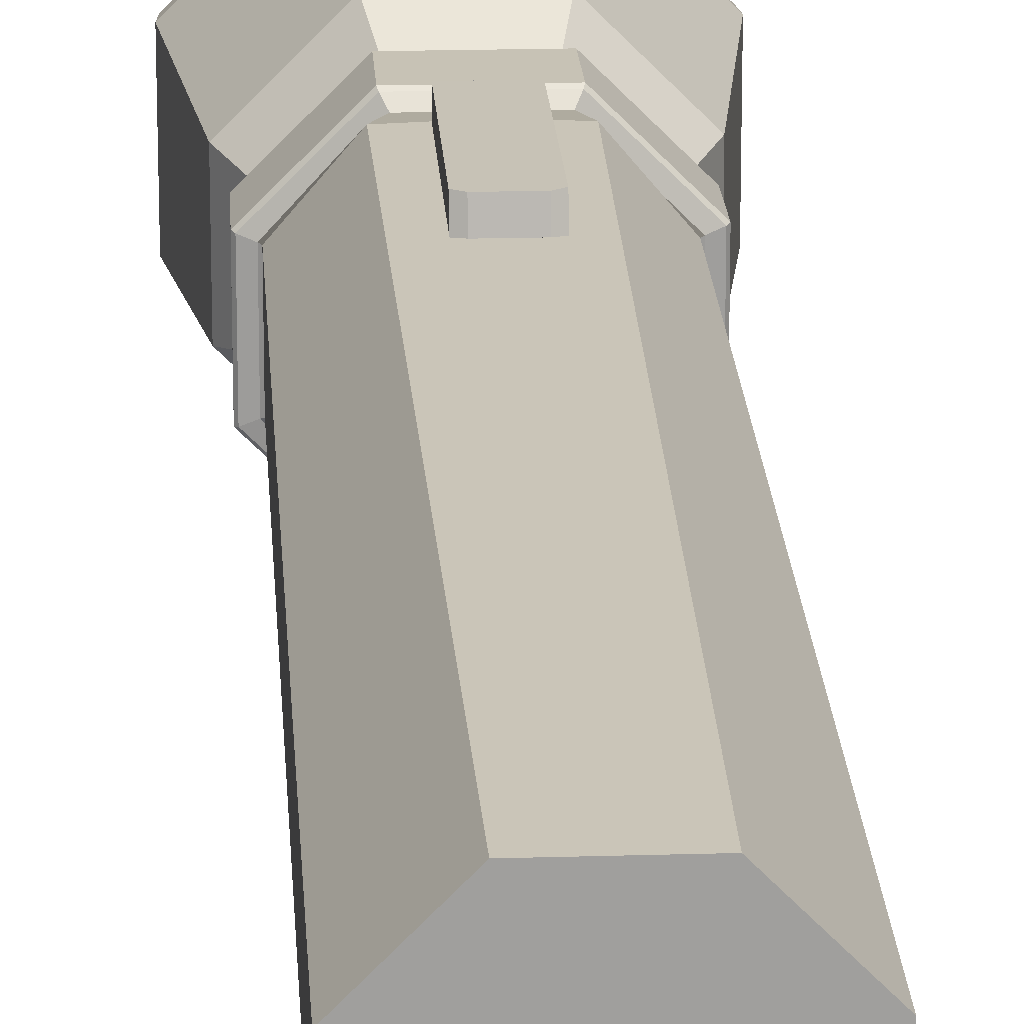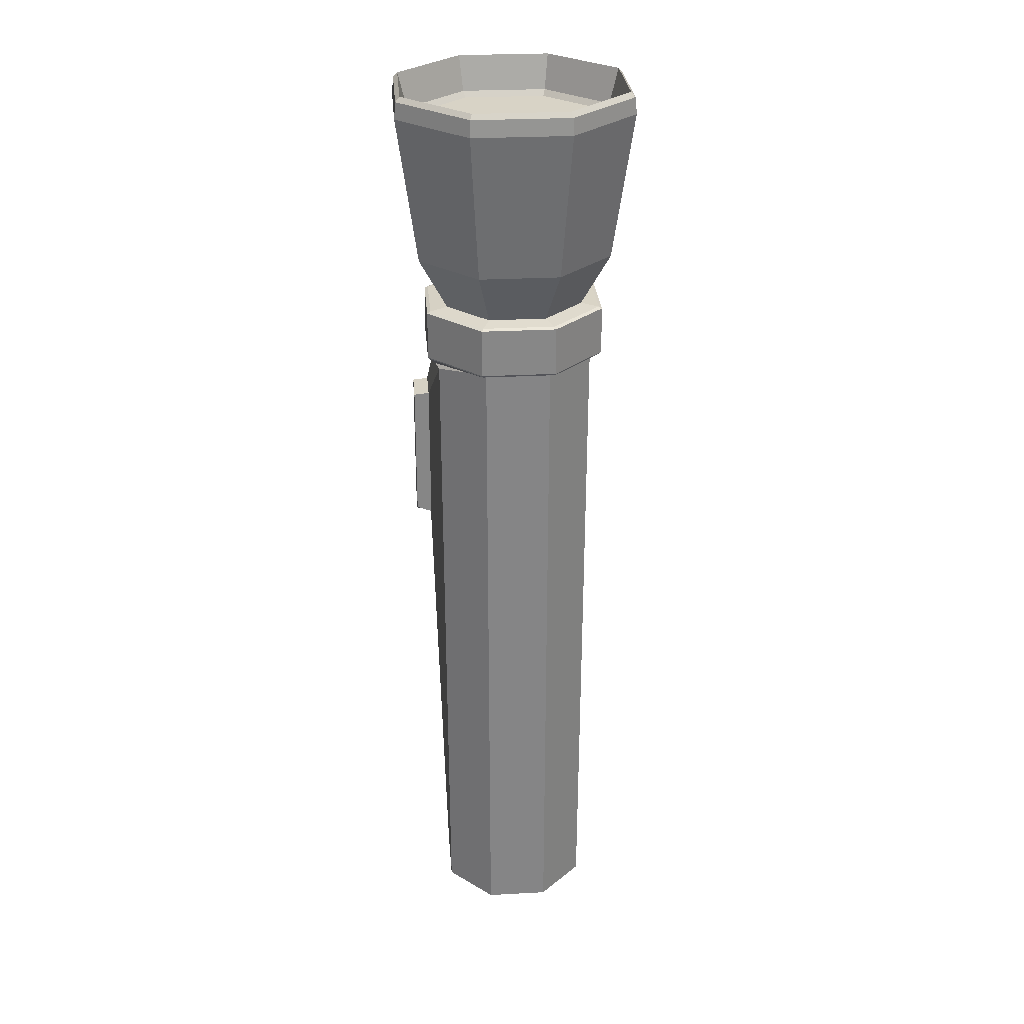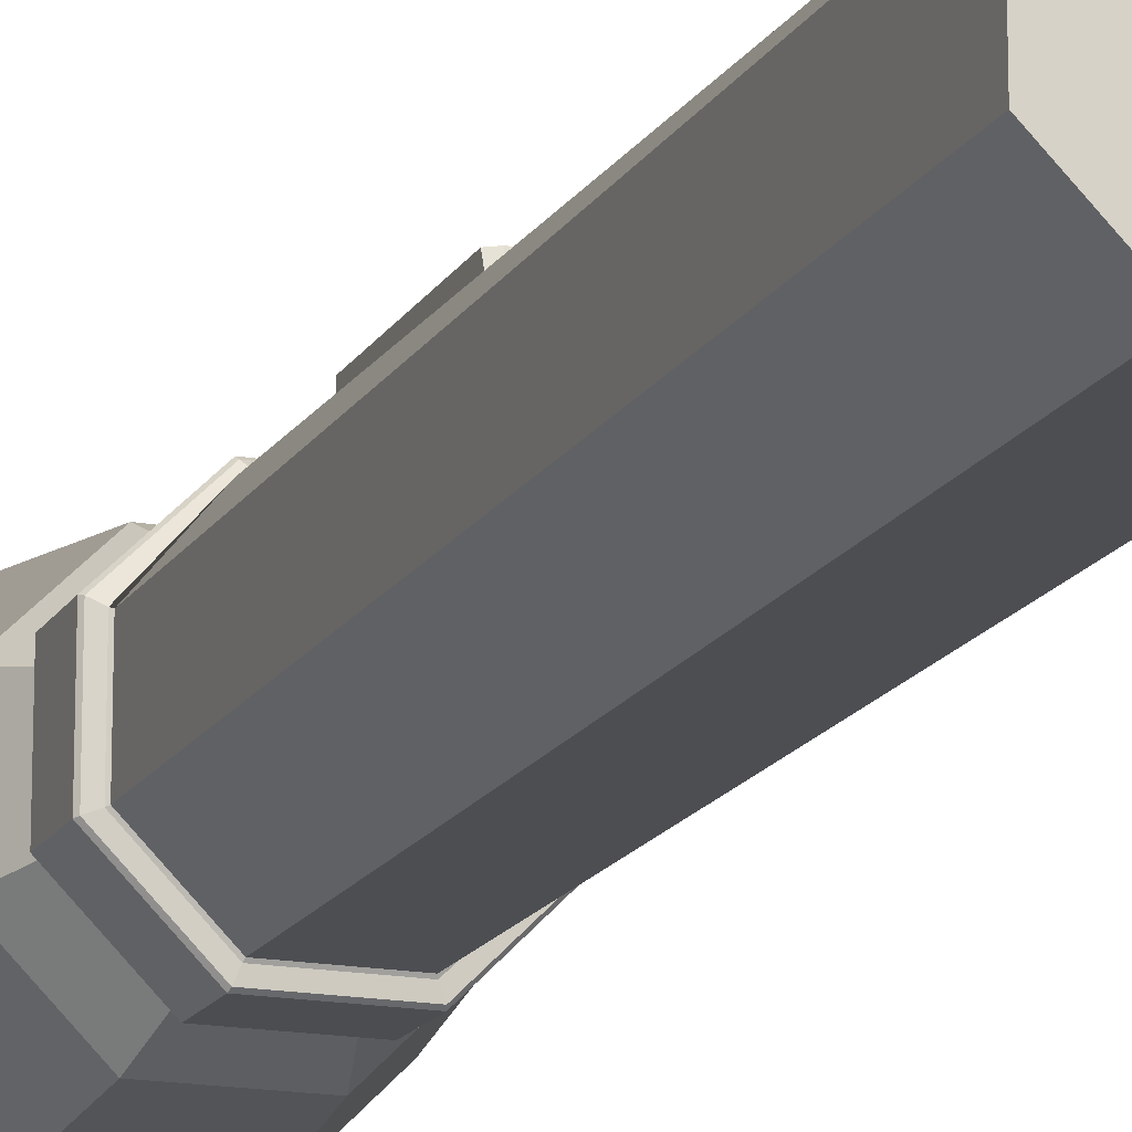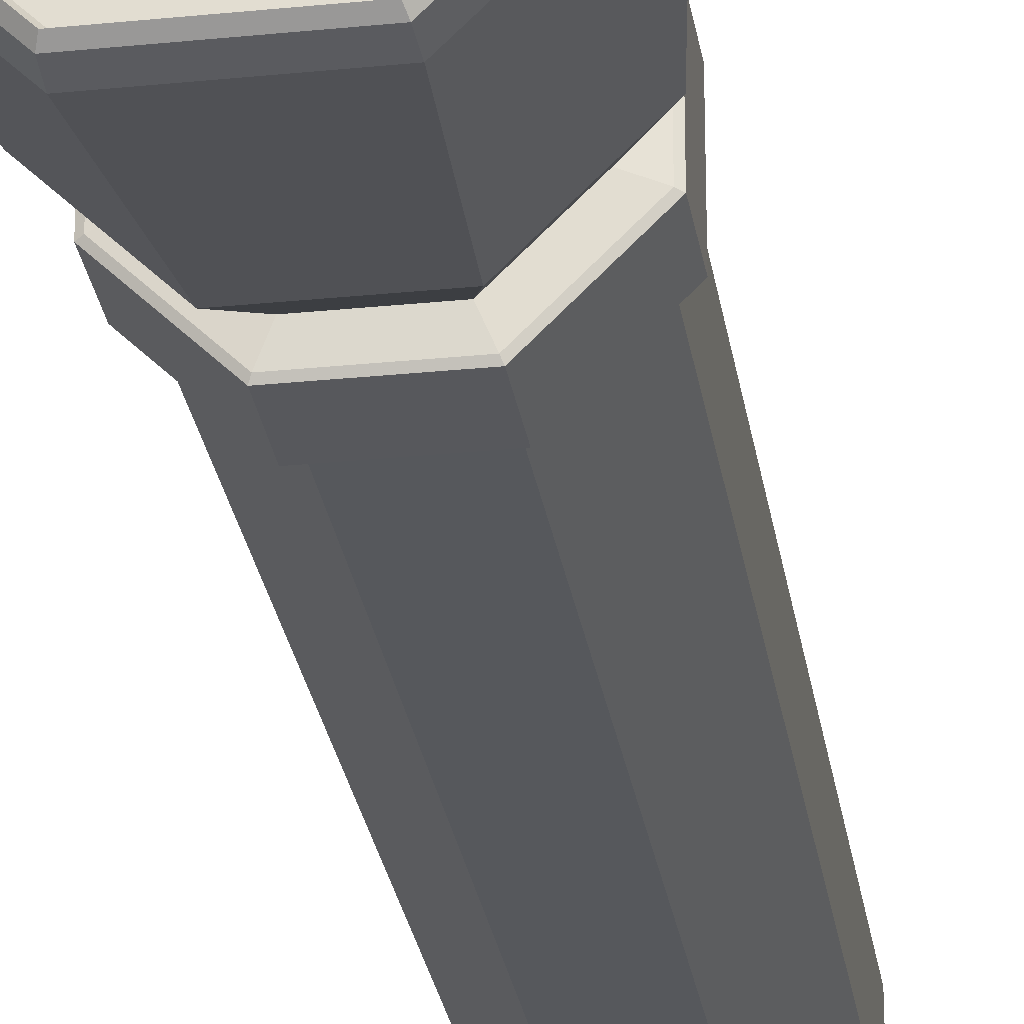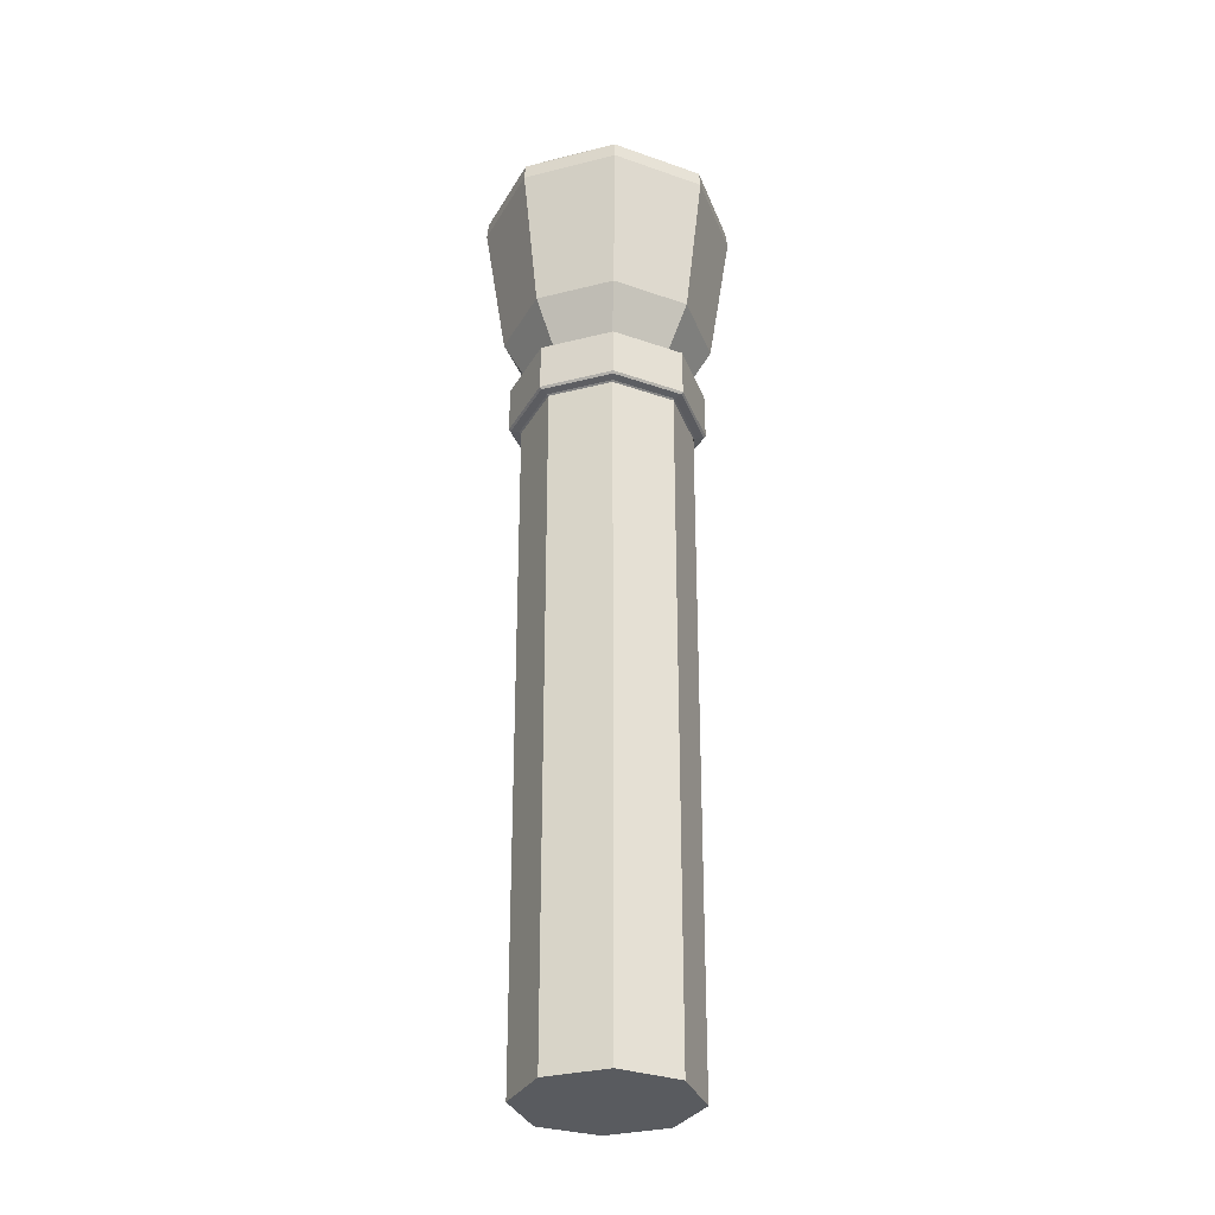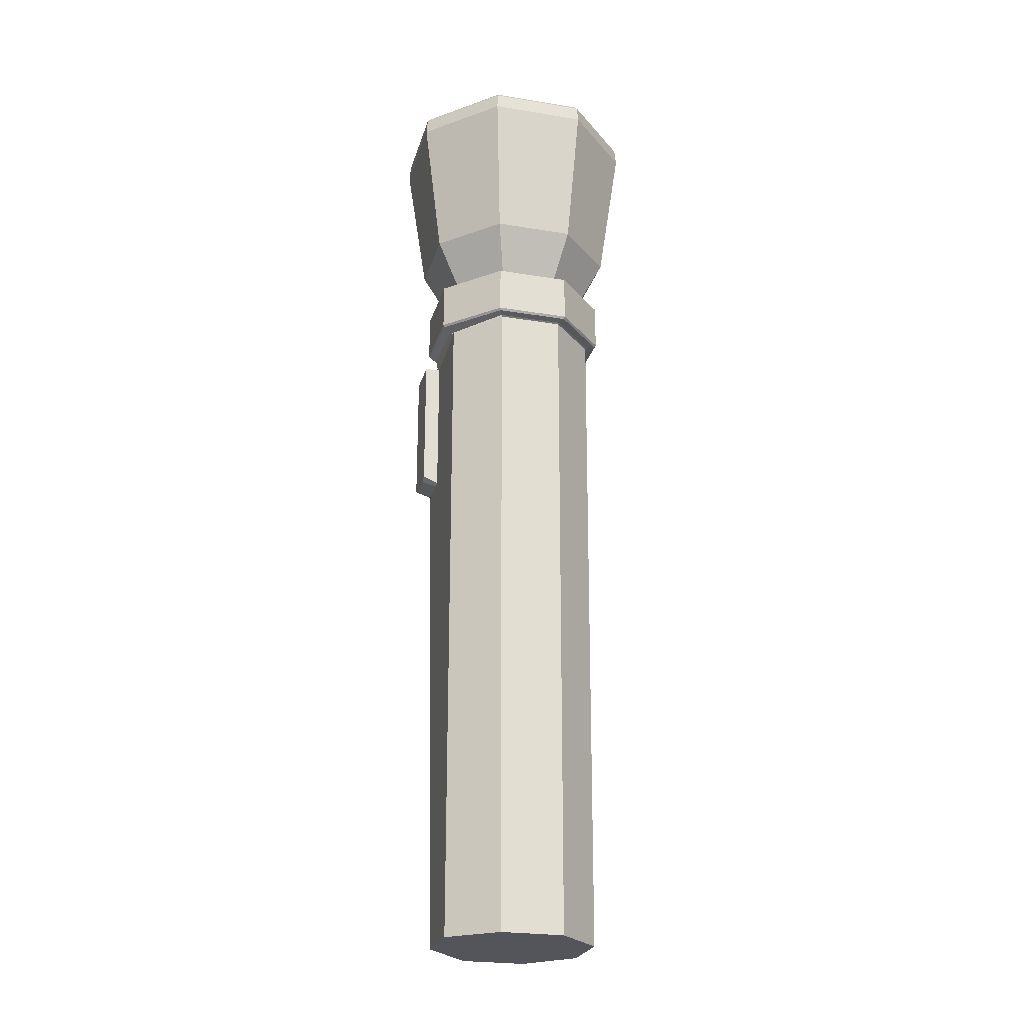
<metadata>
{"format":"obj","ext":"obj","renderer":"f3d","projection":"perspective","resolution":1024,"background":"white","views":[{"elev":19.3,"azim":176.9,"up":"+Y"},{"elev":28.2,"azim":-94.6,"up":"+Z"},{"elev":-16.4,"azim":159.0,"up":"+Y"},{"elev":-28.1,"azim":8.8,"up":"+Y"},{"elev":-32.7,"azim":19.2,"up":"+Z"},{"elev":-24.8,"azim":-104.9,"up":"+Z"}]}
</metadata>
<code>
o Cylinder.001
v 0.1857 0.4643 1.3
v 0.454 0.1881 1.331
v 0.454 -0.1881 1.331
v 0.1881 -0.454 1.331
v -0.1881 -0.454 1.331
v -0.454 -0.1881 1.331
v -0.454 0.1881 1.331
v -0.1857 0.4643 1.3
v 0.2064 0.4983 1.336
v 0.4983 0.2064 1.336
v 0.4983 -0.2064 1.336
v 0.2064 -0.4983 1.336
v -0.2064 -0.4983 1.336
v -0.4983 -0.2064 1.336
v -0.4983 0.2064 1.336
v -0.2064 0.4983 1.336
v 0.2022 0.4882 1.631
v 0.4882 0.2022 1.631
v 0.4882 -0.2022 1.631
v 0.2022 -0.4882 1.631
v -0.2022 -0.4882 1.631
v -0.4882 -0.2022 1.631
v -0.4882 0.2022 1.631
v -0.2022 0.4882 1.631
v 0.2268 0.5476 1.947
v 0.5476 0.2268 1.947
v 0.5476 -0.2268 1.947
v 0.2268 -0.5476 1.947
v -0.2268 -0.5476 1.947
v -0.5476 -0.2268 1.947
v -0.5476 0.2268 1.947
v -0.2268 0.5476 1.947
v 0.2708 0.6537 2.869
v 0.6537 0.2708 2.869
v 0.6537 -0.2708 2.869
v 0.2708 -0.6537 2.869
v -0.2708 -0.6537 2.869
v -0.6537 -0.2708 2.869
v -0.6537 0.2708 2.869
v -0.2708 0.6537 2.869
v 0.2405 0.5806 2.699
v 0.5806 0.2405 2.699
v 0.5806 -0.2405 2.699
v 0.2405 -0.5806 2.699
v -0.2405 -0.5806 2.699
v -0.5806 -0.2405 2.699
v -0.5806 0.2405 2.699
v -0.2405 0.5806 2.699
v 0.0769 0.5072 0.2697
v -0.0769 0.5072 0.2697
v 0.4443 0.184 1.325
v 0.4443 -0.184 1.325
v 0.184 -0.4443 1.325
v -0.184 -0.4443 1.325
v -0.4443 -0.184 1.325
v -0.4443 0.184 1.325
v -0.2323 0.4452 1.284
v -0.2099 -0.5067 1.621
v 0.2104 -0.508 1.349
v 0.5067 -0.2099 1.621
v 0.508 0.2104 1.349
v -0.2099 0.5067 1.621
v -0.508 0.2104 1.349
v -0.5067 -0.2099 1.621
v 0.2104 0.508 1.349
v -0.1614 -0.3895 1.641
v 0.3895 -0.1614 1.641
v 0.1614 0.3895 1.641
v -0.1614 0.3895 1.641
v -0.6622 0.2743 2.776
v -0.6622 -0.2743 2.776
v -0.2743 -0.6622 2.776
v 0.2743 -0.6622 2.776
v 0.6622 -0.2743 2.776
v 0.6622 0.2743 2.776
v -0.2743 0.6622 2.776
v 0.2743 0.6622 2.776
v 0.6297 0.2608 2.896
v 0.2608 0.6297 2.896
v -0.2608 0.6297 2.896
v -0.6297 0.2608 2.896
v -0.6297 -0.2608 2.896
v -0.2608 -0.6297 2.896
v 0.2608 -0.6297 2.896
v 0.6297 -0.2608 2.896
v 0.5544 -0.2296 2.666
v 0.5544 0.2296 2.666
v -0.2296 0.5544 2.666
v -0.5544 0.2296 2.666
v -0.5544 -0.2296 2.666
v -0.2296 -0.5544 2.666
v 0.2296 -0.5544 2.666
v 0.2296 0.5544 2.666
v 0.1105 0.5072 0.2791
v -0.1105 0.5072 1.077
v 0.178 -0.4297 -2.514
v -0.178 -0.4297 -2.514
v -0.4297 0.178 -2.514
v -0.178 0.4312 -2.507
v 0.4297 0.178 -2.514
v 0.4297 -0.178 -2.514
v -0.4297 -0.178 -2.514
v 0.178 0.4312 -2.508
v 0.0769 0.5915 0.2872
v -0.0769 0.5915 0.2872
v -0.1105 0.5072 0.2791
v 0.2099 -0.5067 1.621
v 0.5067 0.2099 1.621
v -0.5067 0.2099 1.621
v 0.2099 0.5067 1.621
v -0.2104 -0.508 1.349
v 0.508 -0.2104 1.349
v -0.2104 0.508 1.349
v -0.508 -0.2104 1.349
v -0.3895 -0.1614 1.641
v 0.1614 -0.3895 1.641
v 0.3895 0.1614 1.641
v -0.3895 0.1614 1.641
v 0.2323 0.4452 1.284
v 0.1105 0.5072 1.077
v 0.1107 0.5916 1.068
v -0.1107 0.5916 0.3109
v 0.1107 0.5916 0.3109
v -0.1107 0.5916 1.068
g Cylinder.001_Cylinder.001_Material.001
f 5 4 12 13
f 107 20 21 58
f 108 18 19 60
f 109 23 24 62
f 58 21 22 64
f 3 2 10 11
f 110 17 18 108
f 1 8 16 9
f 60 19 20 107
f 54 5 6 55
f 10 61 112 11
f 62 24 17 110
f 16 113 65 9
f 31 32 69 118
f 24 23 118 69
f 29 30 115 66
f 22 21 66 115
f 27 28 116 67
f 20 19 67 116
f 25 26 117 68
f 117 18 17 68
f 64 22 23 109
f 14 114 63 15
f 56 7 8 57
f 52 3 4 53
f 17 24 69 68
f 23 22 115 118
f 21 20 116 66
f 19 18 117 67
f 119 1 2 51
f 30 71 70 31
f 70 39 40 76
f 76 32 31 70
f 71 38 39 70
f 29 28 73 72
f 72 37 38 71
f 27 26 75 74
f 74 35 36 73
f 122 106 95 124
f 77 33 34 75
f 7 6 14 15
f 75 26 25 77
f 42 43 85 78
f 41 93 87 42
f 73 36 37 72
f 75 34 35 74
f 25 32 76 77
f 39 81 80 40
f 37 83 82 38
f 35 85 84 36
f 41 42 78 79
f 76 40 33 77
f 40 80 79 33
f 46 47 81 82
f 47 89 88 48
f 38 82 81 39
f 36 84 83 37
f 45 91 90 46
f 34 78 85 35
f 43 86 92 44
f 42 87 86 43
f 81 47 48 80
f 48 41 79 80
f 82 83 45 46
f 84 85 43 44
f 44 45 83 84
f 48 88 93 41
f 98 56 57 99
f 97 54 55 102
f 101 52 53 96
f 103 119 51 100
f 87 93 88 89 90 91 92 86
f 46 90 89 47
f 44 92 91 45
f 57 8 1 119 120 95
f 94 49 104 123
f 50 105 104 49
f 123 104 105 122 124 121
f 100 101 96 97 102 98 99 103
f 9 65 61 10
f 120 94 123 121
f 50 106 122 105
f 95 120 121 124
f 11 112 59 12
f 100 51 52 101
f 13 111 114 14
f 96 53 54 97
f 15 63 113 16
f 102 55 56 98
f 49 94 120 119 103 99 57 95 106 50
f 12 59 111 13
f 59 107 58 111
f 61 108 60 112
f 113 63 109 62
f 114 111 58 64
f 59 112 60 107
f 61 65 110 108
f 113 62 110 65
f 114 64 109 63
f 27 67 117 26
f 29 66 116 28
f 118 115 30 31
f 25 68 69 32
f 33 79 78 34
f 73 28 27 74
f 71 30 29 72
f 13 14 6 5
f 55 6 7 56
f 11 12 4 3
f 53 4 5 54
f 51 2 3 52
f 15 16 8 7
f 9 10 2 1

</code>
